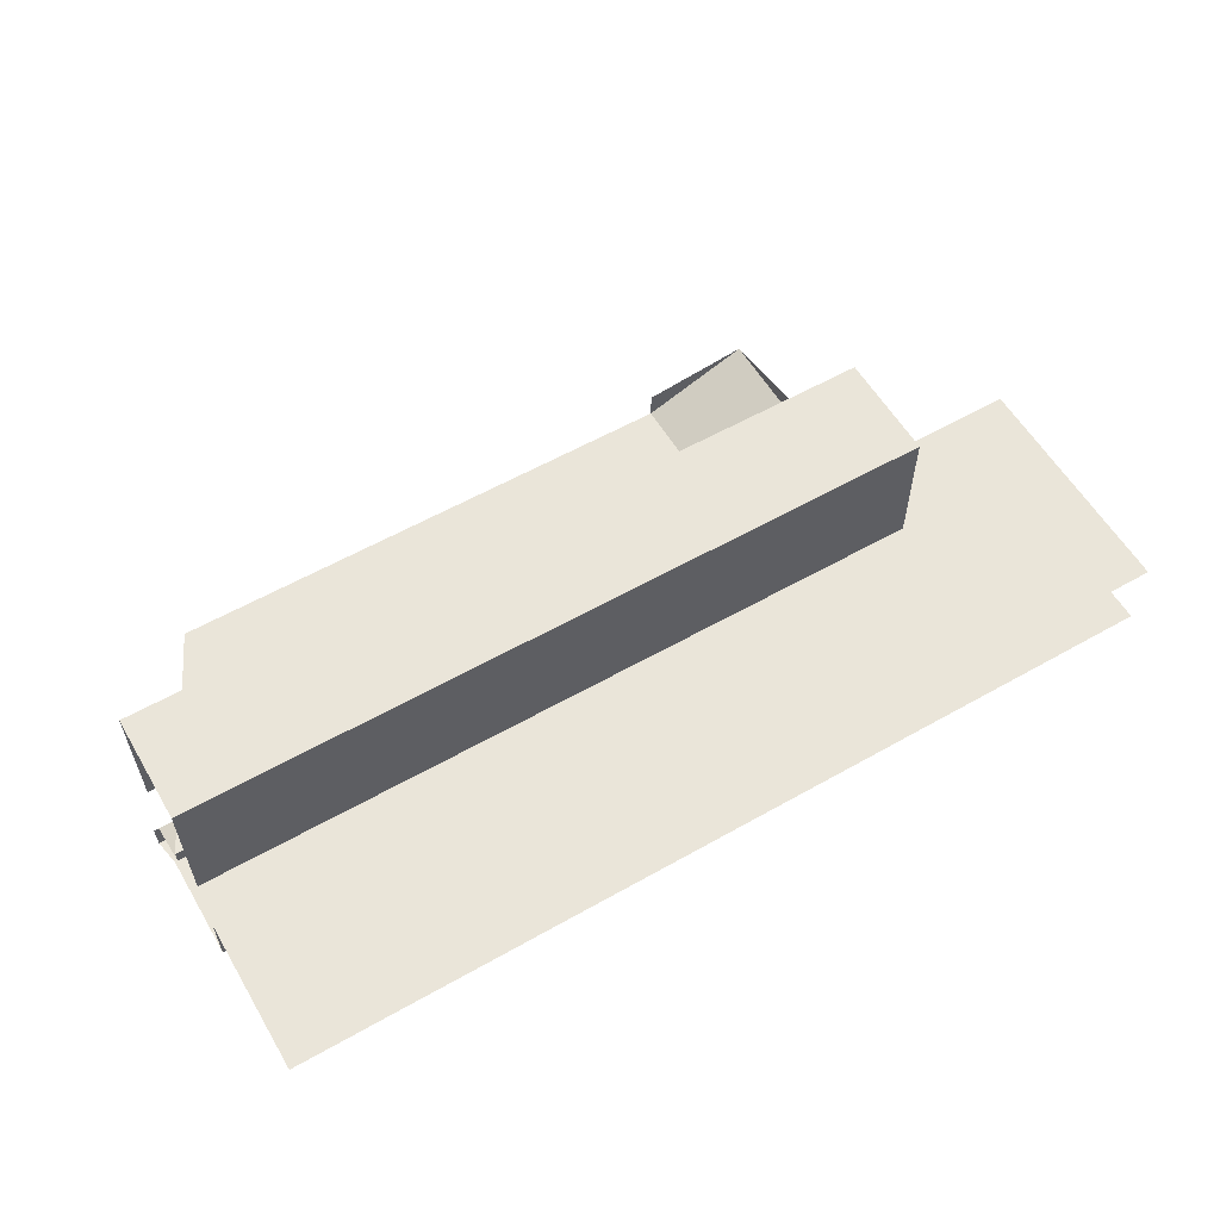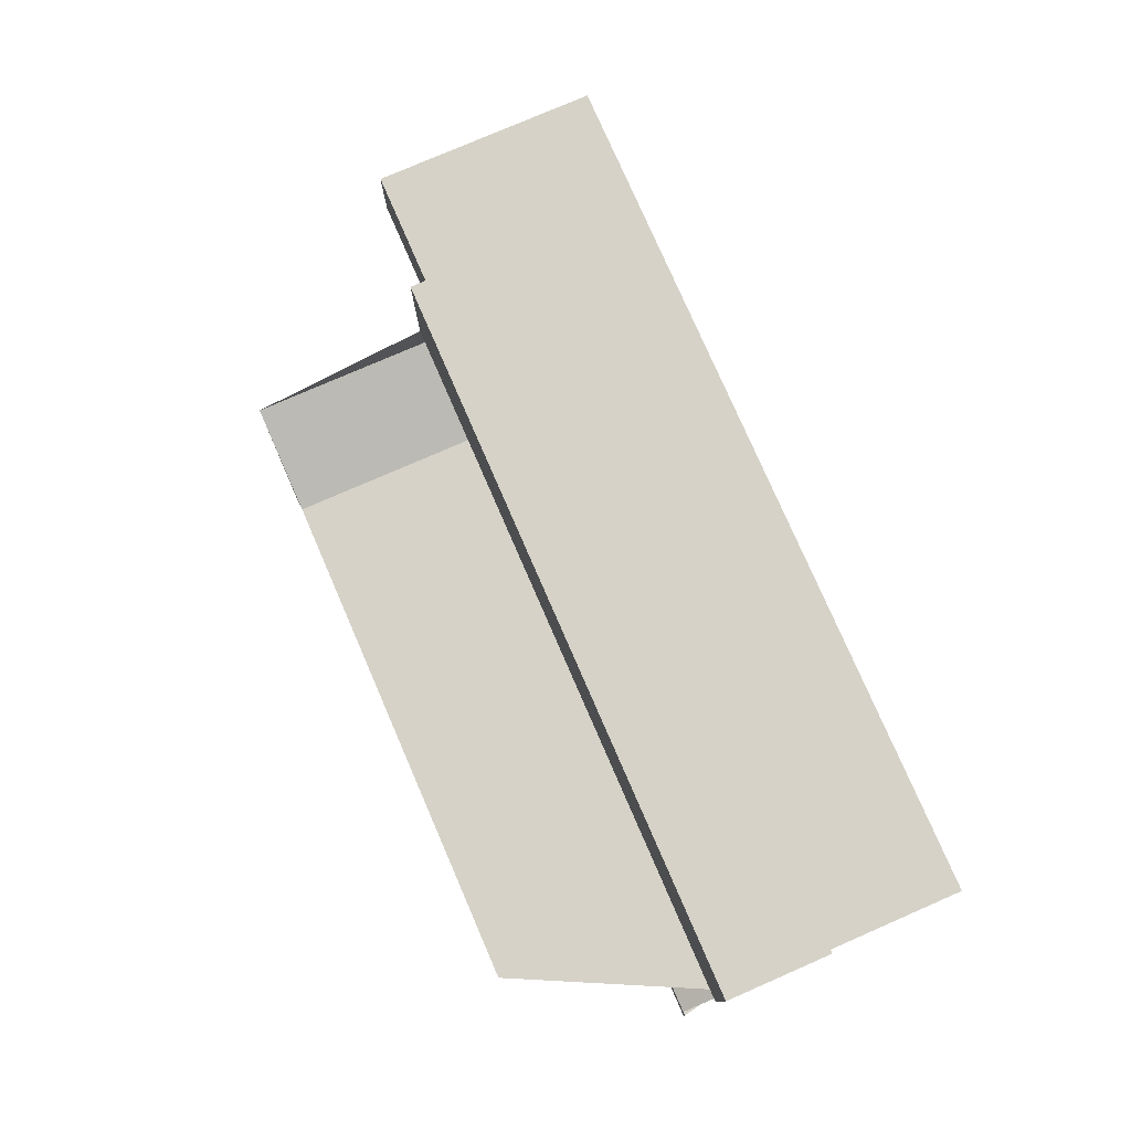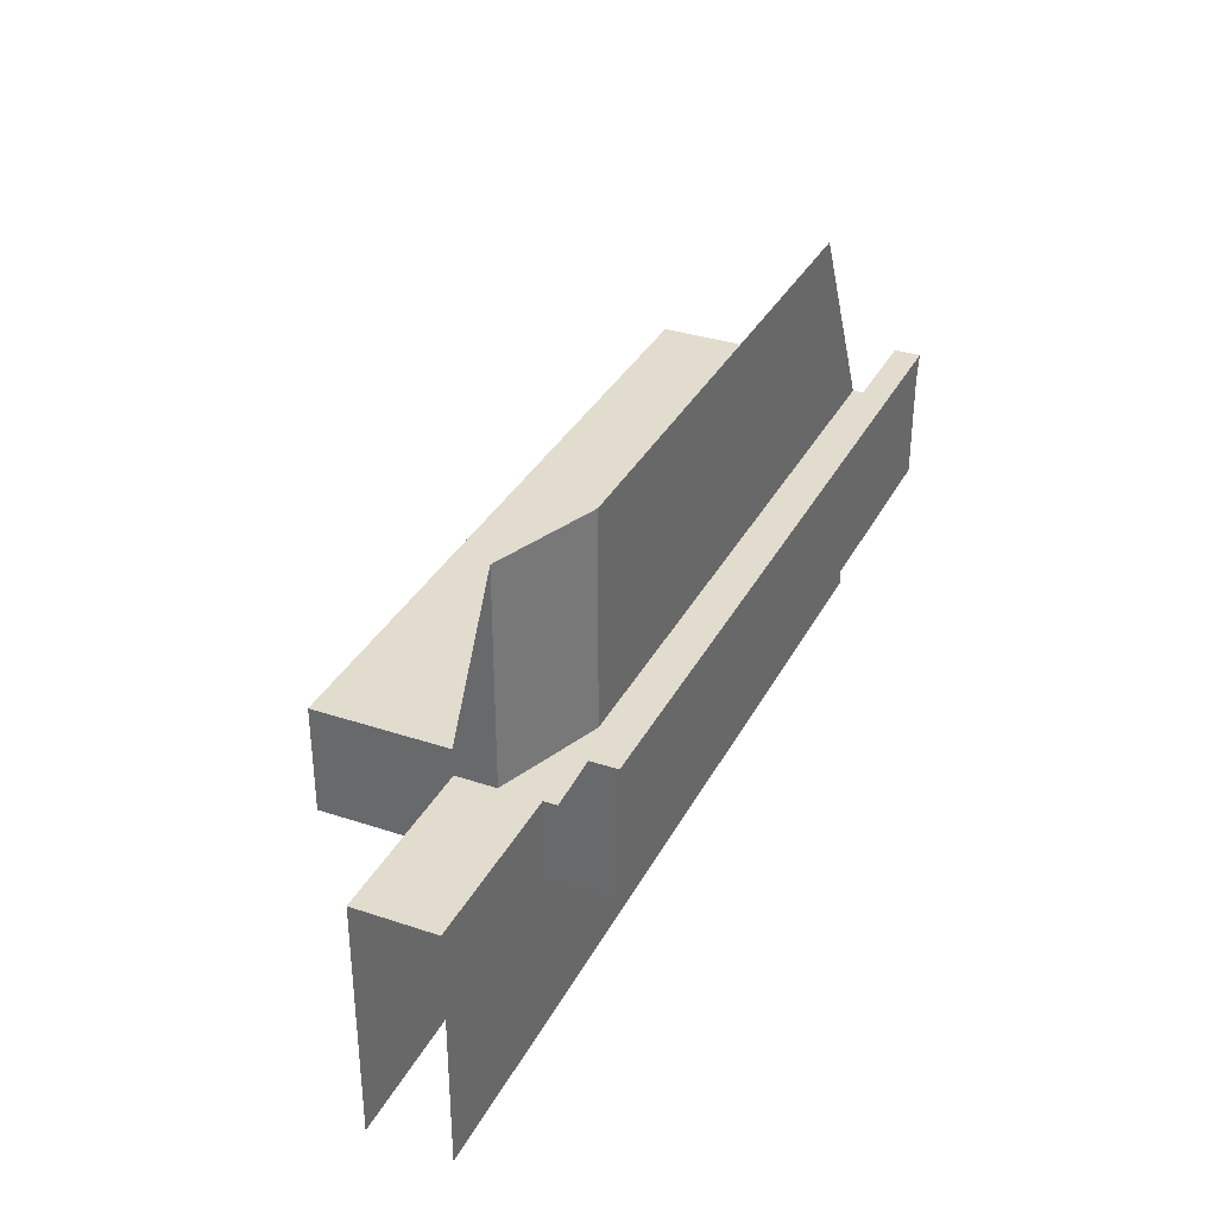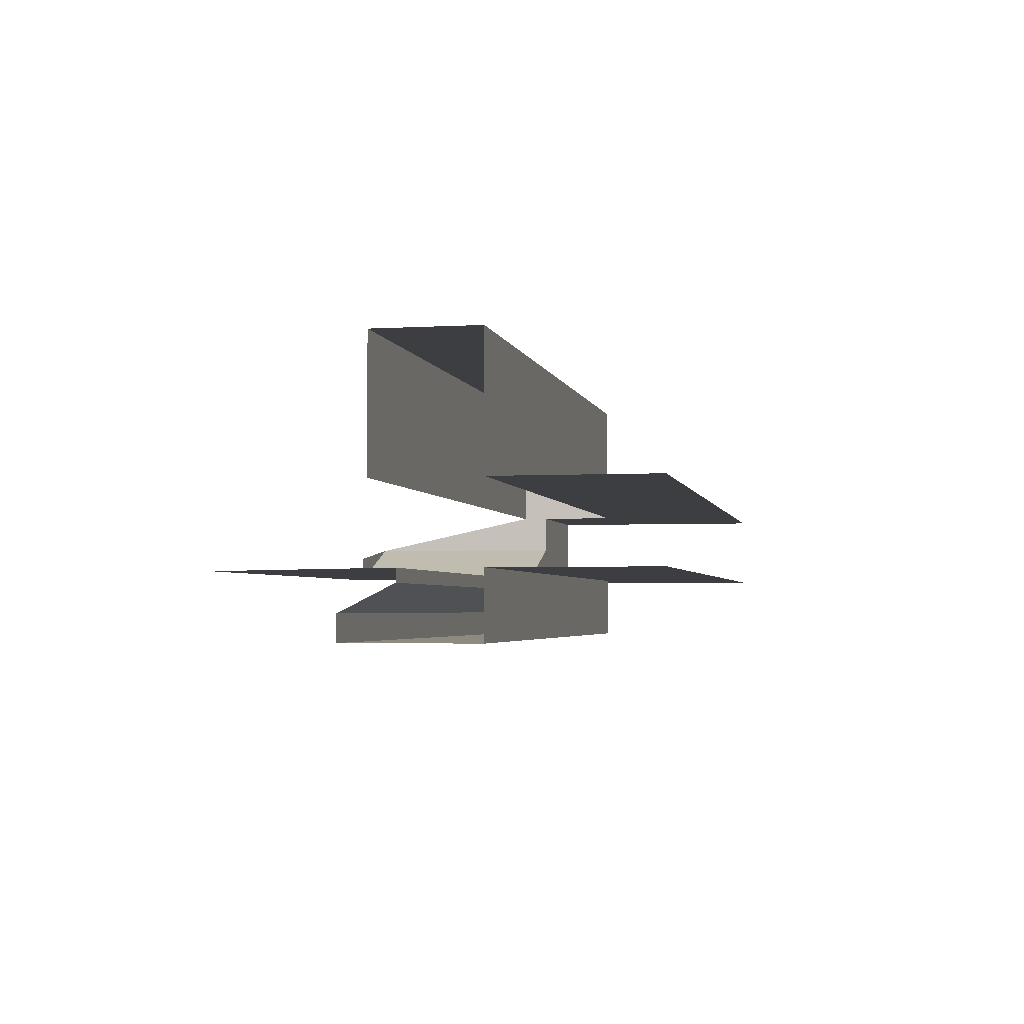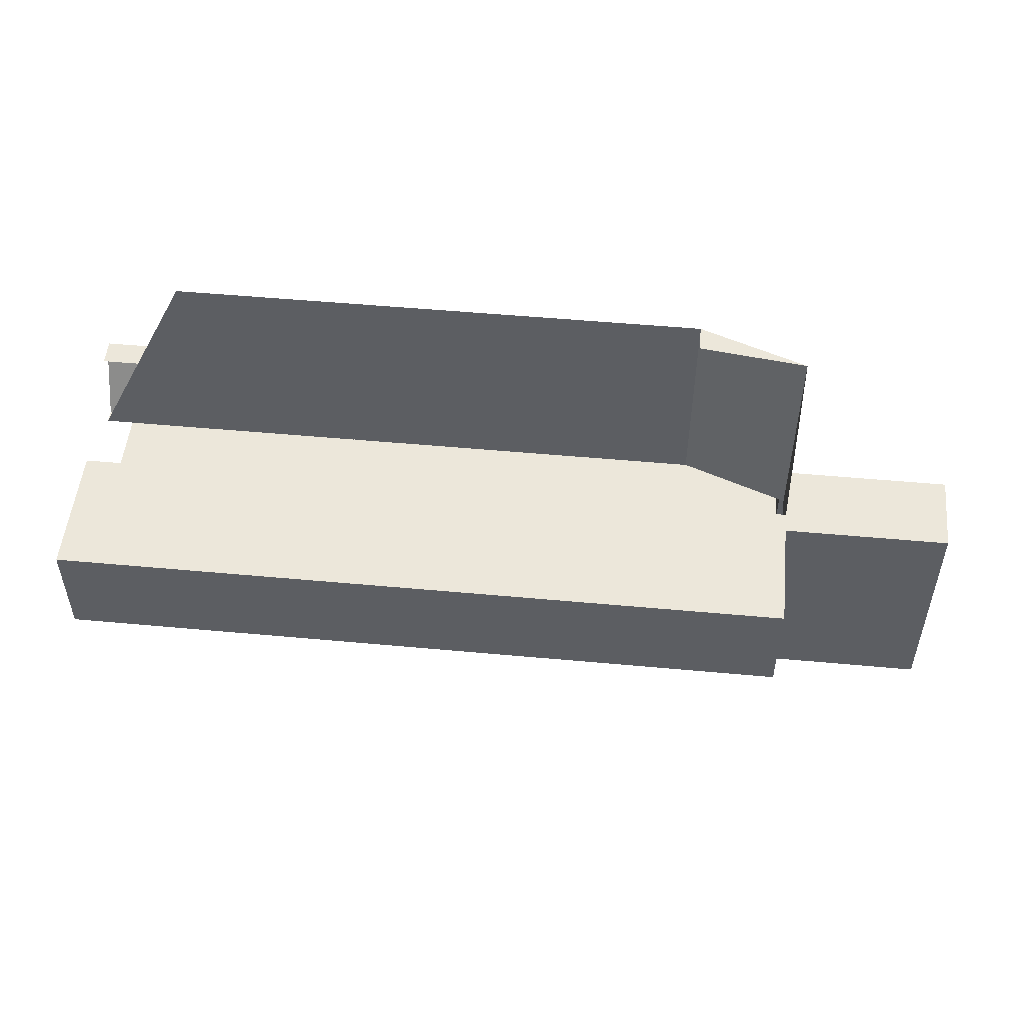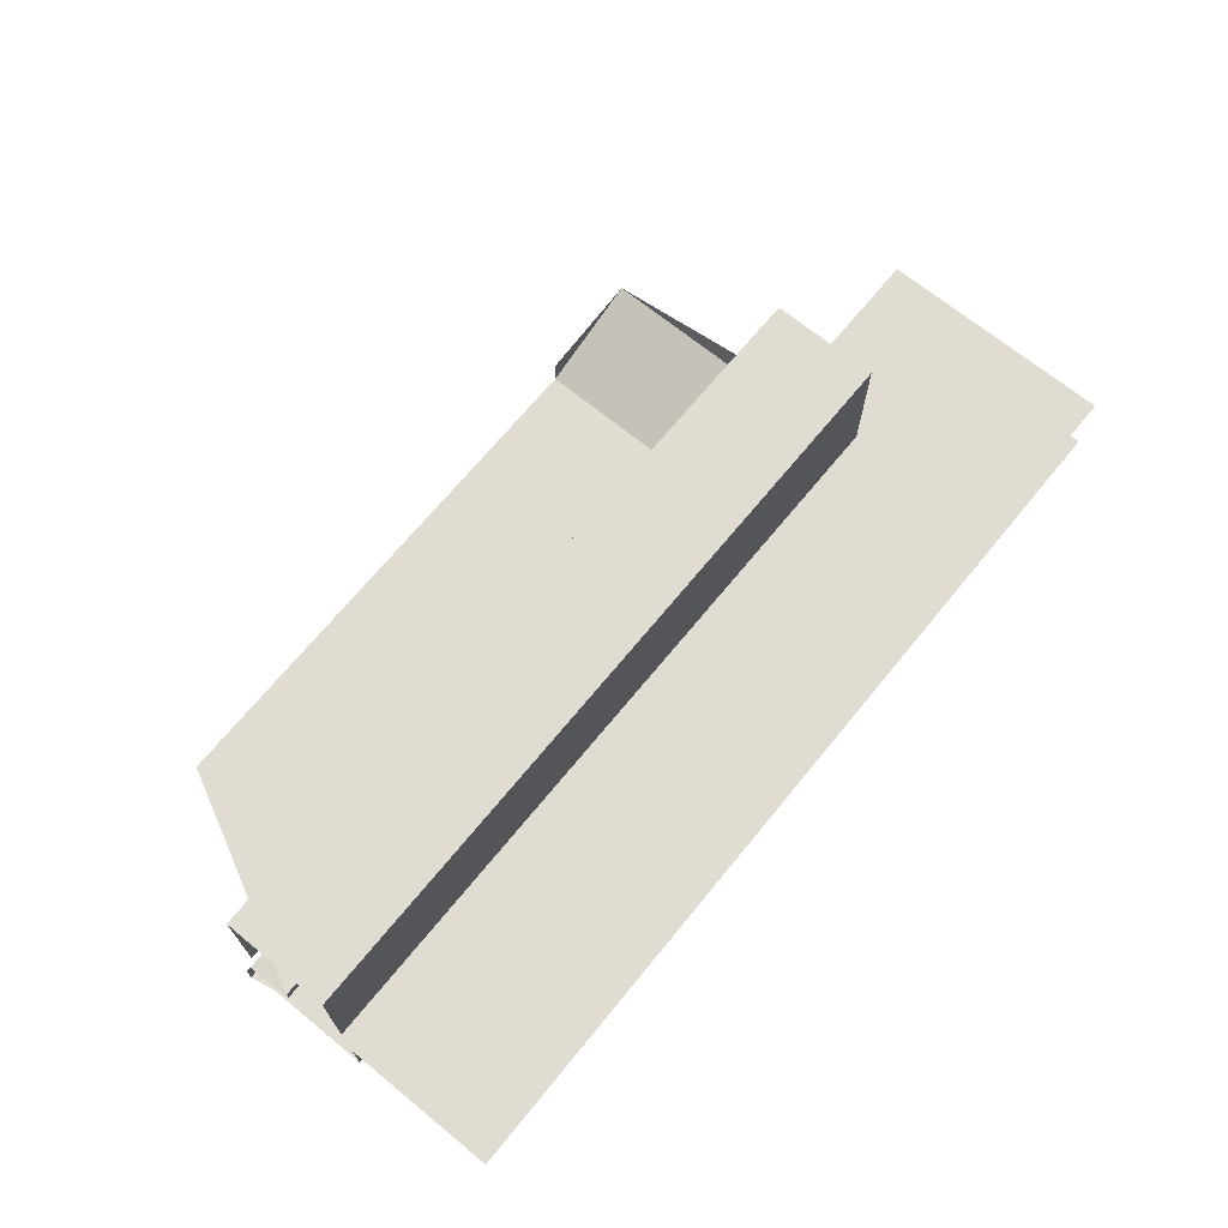
<metadata>
{"format":"obj","ext":"obj","renderer":"f3d","projection":"perspective","resolution":1024,"background":"white","views":[{"elev":58.1,"azim":-30.4,"up":"+Z"},{"elev":77.8,"azim":-113.5,"up":"+Z"},{"elev":34.0,"azim":114.3,"up":"+Y"},{"elev":-3.1,"azim":-78.7,"up":"+Z"},{"elev":51.8,"azim":5.7,"up":"+Y"},{"elev":69.0,"azim":-50.7,"up":"+Z"}]}
</metadata>
<code>
v 0.1 -0.65 0.325
v 0.1 -0.45 0.325
v 1.5 -0.45 0.325
v 1.5 -0.65 0.325
v 0.1 -0.45 0.325
v 0.1 -0.45 0.075
v 1.5 -0.45 0.075
v 1.5 -0.45 0.325
v 1.5 -0.65 0.325
v 1.5 -0.65 0.075
v 0.1 -0.65 0.075
v 0.1 -0.65 0.325
v 1.5 -0.45 0.325
v 1.5 -0.65 0.325
v 1.5 -0.65 0.075
v 1.5 -0.5 0.075
v 1.5 -0.5 0.075
v 1.5 -0.45 0.075
v 1.5 -0.45 0.325
v 1.5 -0.65 0.075
v 0.1 -0.65 0.075
v 0.1 -0.95 0.075
v 1.825 -0.95 0.075
v 1.5 -0.65 0.075
v 1.825 -0.95 0.075
v 1.825 -0.5 0.075
v 1.5 -0.5 0.075
v 1.825 -0.5 -0.075
v 1.5 -0.5 0
v 1.5 -0.5 0.075
v 1.825 -0.5 0.075
v 1.5 -0.5 -0.075
v 1.3 -0.5 -0.075
v 1.5 -0.5 0
v 1.825 -0.5 -0.075
v 1.5 -0.5 -0.075
v 1.5 -0.5 0
v 1.3 -0.1 -0.075
v 1.5 -0.1 0
v 1.5 -0.5 0
v 1.3 -0.5 -0.075
v 1.5 -0.5 0.075
v 1.5 -0.5 0
v 1.5 -0.1 0
v 1.5 -0.45 0.075
v 1.3 -0.1 -0.075
v 1.3 -0.1 -0.025
v 1.5 -0.1 0
v 1.3 -0.1 -0.075
v 1.3 -0.5 -0.075
v 0.1 -0.5 -0.075
v 0.3 -0.1 -0.075
v 1.5 -0.65 -0.2
v 1.5 -0.5 -0.1
v 1.5 -0.5 -0.075
v 1.5 -0.65 -0.075
v 1.5 -0.65 -0.2
v 1.5 -0.4 -0.2
v 1.5 -0.4 -0.15
v 1.5 -0.5 -0.1
v 1.5 -0.4 -0.15
v 1.5 -0.4 -0.2
v 0.09053 -0.4 -0.2
v 0.1 -0.4 -0.15
v 0.09053 -0.4 -0.15
v 0.1 -0.4 -0.15
v 0.09053 -0.4 -0.2
v 1.5 -0.4 -0.15
v 0.1 -0.4 -0.15
v 0.1 -0.5 -0.1
v 1.5 -0.5 -0.1
v 0.1 -0.5 -0.075
v 1.3 -0.5 -0.075
v 1.5 -0.5 -0.1
v 0.1 -0.5 -0.1
v 1.3 -0.5 -0.075
v 1.5 -0.5 -0.075
v 1.5 -0.5 -0.1
v 0.1 -0.65 -0.2
v 1.5 -0.65 -0.2
v 1.5 -0.65 -0.075
v 0.1 -0.65 -0.075
v 0.09053 -0.4 -0.2
v 1.5 -0.4 -0.2
v 1.5 -0.65 -0.2
v 0.1 -0.45 -0.2
v 0.1 -0.65 -0.2
v 0.1 -0.45 -0.2
v 1.5 -0.65 -0.2
v 1.825 -0.5 -0.075
v 1.825 -0.95 -0.075
v 1.5 -0.65 -0.075
v 1.5 -0.5 -0.075
v 1.5 -0.65 -0.075
v 1.825 -0.95 -0.075
v 0.1 -0.95 -0.075
v 0.1 -0.65 -0.075
g mesh6944161
f 1 3 2
f 3 1 4
f 5 7 6
f 7 5 8
f 9 11 10
f 11 9 12
f 13 14 15
f 15 16 13
f 17 18 19
f 20 21 22
f 22 23 20
f 24 25 26
f 26 27 24
g mesh6944163
f 28 29 30
f 30 31 28
f 32 33 34
f 35 36 37
g mesh6944164
f 38 39 40
f 40 41 38
f 42 43 44
f 44 45 42
f 46 47 48
f 49 50 51
f 51 52 49
g mesh6944166
f 53 54 55
f 55 56 53
f 57 58 59
f 59 60 57
f 61 62 63
f 63 64 61
f 65 66 67
f 68 69 70
f 70 71 68
f 72 73 74
f 74 75 72
f 76 77 78
g mesh6944167
f 79 80 81
f 81 82 79
f 83 84 85
f 85 86 83
f 87 88 89
f 90 91 92
f 92 93 90
f 94 95 96
f 96 97 94

</code>
